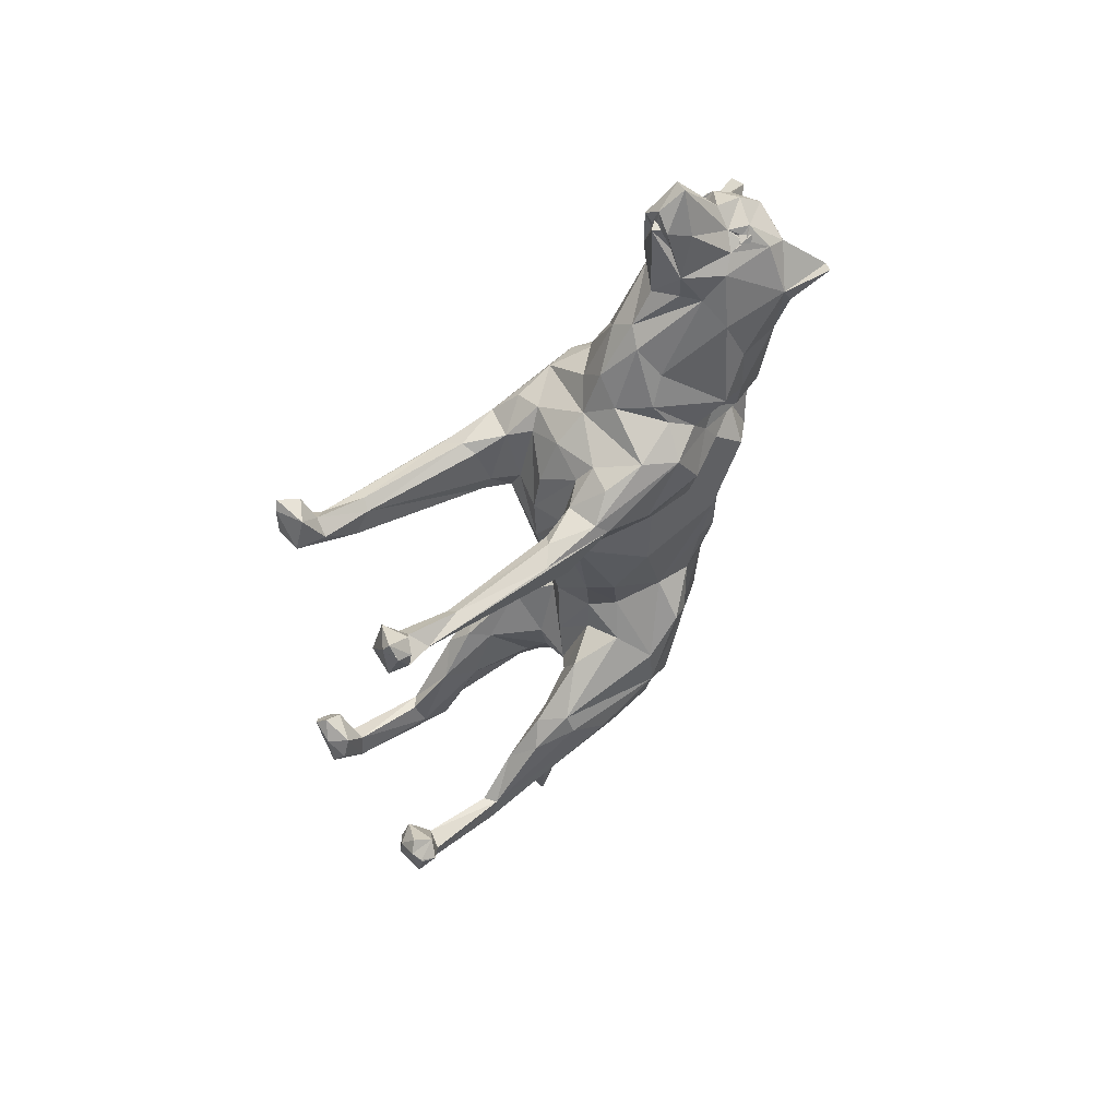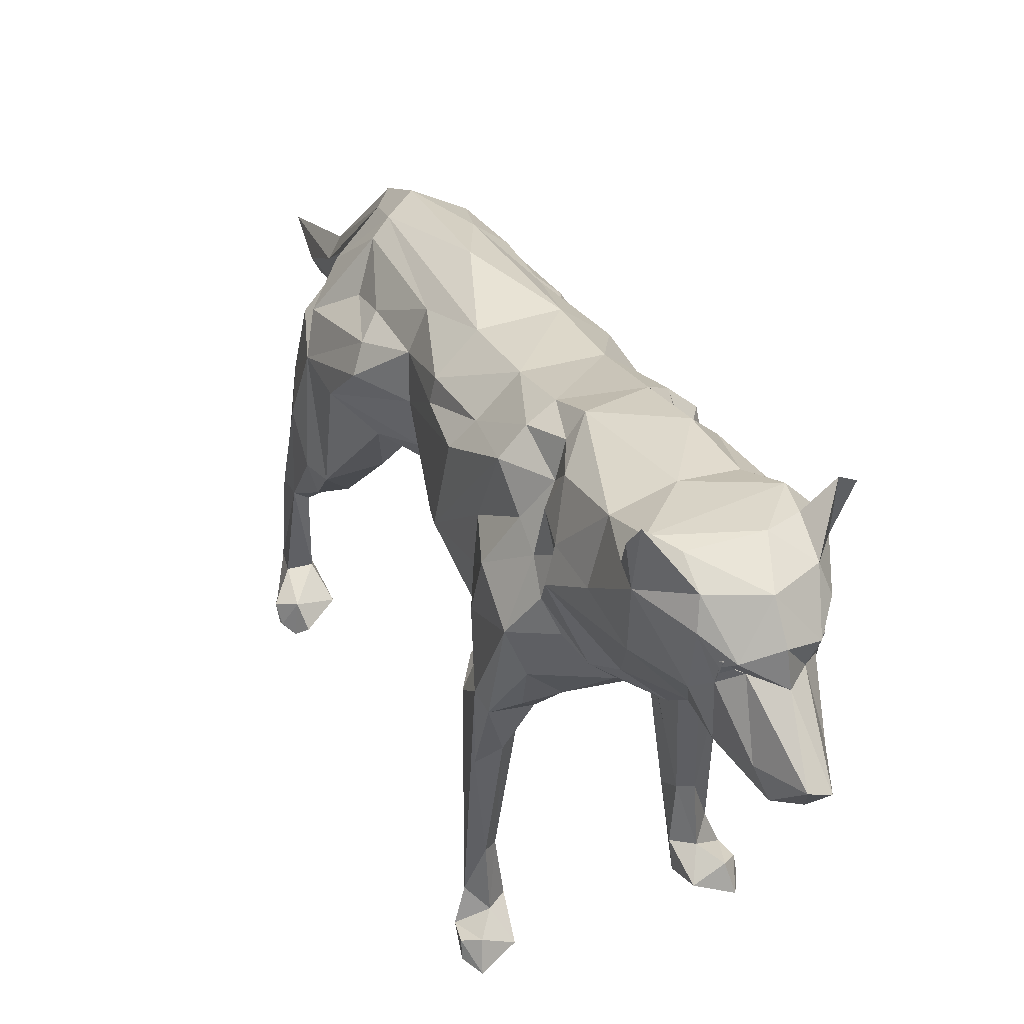
<metadata>
{"format":"obj","ext":"obj","renderer":"f3d","projection":"perspective","resolution":1024,"background":"white","views":[{"elev":54.1,"azim":55.2,"up":"+Z"},{"elev":39.1,"azim":-23.0,"up":"+Y"}]}
</metadata>
<code>
o wolf
v 0.991 13.26 13.01
v 0.6352 13.44 13.21
v 2.101 11.21 7.769
v 1.796 12.15 7.712
v 2.315 12.14 8.429
v 1.718 7.442 -5.775
v 2.012 5.194 -6.531
v 1.696 5.614 -5.262
v -1.24 10.56 9.57
v -1.776 12.37 10.91
v 0.9994 13.62 13.14
v 0.03207 10.38 10.71
v 0 11.02 11.67
v -0.9164 11.52 11.74
v 1.72 7.372 4.201
v 2.829 7.66 6.135
v -0.9091 13.21 1.74
v -0.8528 13.53 3.808
v -1.862 6.397 4.183
v -1.673 6.546 4.722
v -2.161 2.54 5.554
v -1.72 7.372 4.201
v -1.487 7.908 1.568
v -1.749 11.71 -0.02609
v -2.069 11.86 1.96
v -1.941 12.46 1.979
v -0.7813 9.302 8.527
v 0 9.326 9.22
v -0.5843 10.16 10.31
v -3.286 0.6683 6.323
v -3.318 0.2383 6.44
v -3.047 0.1476 6.945
v -2.829 7.66 6.135
v -2.537 6.412 4.733
v -2.897 1.447 5.579
v -0.1346 11.12 14.22
v 0.08263 10.85 14.17
v -2.795 5.536 5.993
v 2.05 8.745 -1.278
v 1.717 7.312 -1.975
v 2.692 6.334 -3.097
v -2.111 7.882 -5.705
v -2.671 8.229 -4.987
v -1.473 9.908 -5.464
v 0.9616 13.47 3.855
v 1.941 12.46 1.979
v 0.9484 13.19 1.72
v -2.103 0.08231 -6.428
v -3.002 0.06524 -5.174
v -3.042 0.2267 -6.398
v 0.7966 7.911 -4.401
v 0.4723 7.731 -3.449
v 0 8.144 -4.595
v 1.994 12.19 6.465
v 2.657 11 6.129
v 2.196 11.1 4.838
v 1.807 11.65 -1.787
v 1.342 12.41 -2.01
v 1.289 12.62 -0.1145
v -2.696 10.22 7.37
v -2.657 11 6.129
v -2.32 0.07359 -5.504
v 0.4066 11.3 13.48
v 0.8558 11.35 12.68
v 0.7746 11.41 11.9
v -2.616 9.268 5.458
v -2.225 9.73 4.66
v 1.401 15.05 10.65
v 1.056 14.68 9.571
v -3.194 0.6232 5.736
v -2.915 0.8311 6.621
v -2.488 1.058 6.024
v -2.047 8.764 -1.266
v -1.11 8.393 -0.2104
v 1.776 12.37 10.91
v 1.958 14.24 11.38
v -1.807 11.65 -1.787
v -2.314 11.26 -1.334
v 0.8619 14.21 6.07
v 1.5 13.7 5.636
v 1.838 12.98 7.306
v 1.399 13.15 6.796
v 1.588 13.96 7.641
v -1.561 15.09 11.07
v -1.142 15.08 11.71
v 0.4068 15.21 11.89
v 2.882 9.626 -3.41
v 2.841 9.551 -2.046
v -1.953 14.5 10.92
v -1.565 14.43 9.556
v -1.958 14.24 11.38
v 2.401 9.519 2.943
v 1.813 10.53 0.1182
v 2.33 12 3.662
v -0.82 13.43 13.13
v -0.8166 13.68 13.36
v -2.257 5.956 6.222
v -1.859 6.161 5.989
v -1.644 7.112 6.421
v 2.103 0.08231 -6.428
v 2.32 0.07359 -5.504
v 1.81 0.3627 -6.055
v 0 14.74 13.03
v -1.404 8.113 7.293
v -1.12 7.723 6.72
v 0 7.82 7.181
v 2.897 1.447 5.579
v 2.686 0.8688 5.219
v 2.075 6.745 4.074
v -2.882 9.626 -3.41
v -2.841 9.551 -2.046
v -2.646 10.67 -1.026
v -3.272 0.2646 -5.515
v -3.304 0.7272 -5.692
v -0.8589 11.35 12.66
v 1.23 15.1 11.54
v 0.2038 11.81 15.2
v 0.7176 11.75 13.95
v 1.24 10.56 9.57
v 0 12.77 -4.259
v 1.075 12.34 -3.72
v 0.5253 12.01 -5.009
v 1.145 14.7 12.49
v 0 8.745 7.953
v -1.164 14.7 12.46
v -1.924 15.78 11.62
v -2.908 0.0109 6.669
v -3.313 0.2318 6.46
v 1 12.94 12.88
v 0.9548 13.4 13.03
v -0.3179 7.98 -9.177
v -0.516 12.01 -5.019
v 0 8.528 -9.193
v 2.876 0.8973 -5.279
v 1.91 0.6257 -5.405
v 2.743 0.3139 -4.922
v -0.5765 13.28 13.23
v -0.2444 11.91 15.11
v -1.717 7.312 -1.975
v -2.692 6.334 -3.097
v -0.3197 10.53 -5.501
v -1.034 9.474 -5.609
v -1.634 6.236 -3.514
v -1.923 4.56 -4.903
v -1.696 5.614 -5.262
v -0.2344 14.83 9.601
v -2.46 3.421 -7.022
v -3.027 7.57 -4.264
v -2.564 5.198 -6.131
v -1.289 12.62 -0.1145
v 2.674 7.319 6.478
v 1.644 7.112 6.421
v 2.257 5.956 6.222
v 1.749 11.71 -0.02609
v 1.862 6.397 4.183
v 2.142 2.07 4.845
v -2.578 5.192 -4.095
v -2.506 3.633 -6.165
v -1.87 10.34 -4.947
v -2.33 12 3.662
v -2.116 13.11 5.693
v -1.811 12.63 3.847
v -2.153 3.369 -6.162
v -1.961 3.627 -6.896
v 0 11.1 14.27
v 0.2276 11.1 14.09
v 0 11.13 14.64
v 2.696 10.22 7.37
v -3.268 0.2562 -5.493
v 2.671 8.229 -4.987
v 2.111 7.882 -5.705
v 1.471 9.844 -5.498
v -2.063 12.93 8.311
v -1.588 13.96 7.641
v -1.838 12.98 7.306
v 3.272 0.2646 -5.515
v 3.002 0.06524 -5.174
v -0.7702 13.42 13.04
v -2.006 12.92 9.654
v -2.318 9.175 7.599
v 2.032 1.1 -6.925
v -0.0296 7.888 -0.188
v 0.6837 13.21 12.94
v 0.5488 13.31 13.04
v -2.142 2.07 4.845
v 1.961 3.627 -6.896
v 2.073 4.513 -7.366
v -0 11.96 -5.734
v 3.042 0.2267 -6.398
v 1.092 13.38 12.86
v 2.621 1.114 -6.991
v 1.763 11.29 -2.969
v 2.509 10.47 -3.947
v 2.941 6.427 -3.657
v 0.9075 13.23 12.85
v -2.055 5.624 -3.435
v 1.025 13.72 13.01
v 0.8702 13.79 13.12
v 2.73 1.148 -6.352
v 0.03365 13.14 13.78
v 0 13.96 13.62
v 1.107 13.57 12.92
v 1.177 11.92 11.74
v -1.307 12.59 12.45
v 0.6022 13.67 13.17
v 0.5252 13.49 13.11
v 0.8166 13.68 13.36
v 1.323 14.07 12.73
v 0.7271 13.75 13.15
v -1.994 12.19 6.465
v -1.399 13.15 6.796
v -1.139 13.99 6.695
v -1.5 13.7 5.636
v 2.225 9.73 4.66
v 0.5697 13.14 13.29
v -1.201 12.28 -3.521
v -1.984 11.75 7.136
v 3.027 7.57 -4.264
v -0.726 14.49 6.642
v -1.763 11.29 -2.969
v -2.509 10.47 -3.947
v 1.914 15.73 11.61
v -1.796 12.15 7.712
v -2.315 12.14 8.429
v -2.073 4.513 -7.366
v -2.156 1.259 -6.176
v -1.514 10.11 8.733
v -2.101 11.21 7.769
v -1.827 10.48 8.129
v -2.941 6.427 -3.657
v -3.237 0.2487 -5.444
v -2.876 0.8973 -5.279
v 2.46 3.421 -7.022
v 2.564 5.198 -6.131
v -0.4063 11.3 13.48
v 1.608 14.34 9.598
v 2.063 12.93 8.311
v -0.2276 11.1 14.09
v 0 6.491 -10.76
v 0 7.159 -12.41
v 0.2588 7.046 -10.68
v 2.537 6.412 4.733
v -2.196 11.1 4.838
v 2.646 10.67 -1.026
v -0.7271 13.75 13.15
v -0.8702 13.79 13.12
v -2.032 1.1 -6.925
v -1.91 0.6257 -5.405
v 0.04784 6.988 -9.19
v 0.3179 7.98 -9.177
v -0.5252 13.49 13.11
v -2.686 0.8688 5.219
v -2.075 6.745 4.074
v -2.73 1.148 -6.352
v -2.387 9.787 -4.909
v -0.991 13.26 13.01
v -1.107 13.57 12.92
v -1 12.94 12.88
v 1.517 9.073 -0.1535
v 1.934 8.637 1.517
v 1.487 7.908 1.568
v 1.641 11.13 -4.719
v 2.116 13.11 5.693
v -0.9075 13.23 12.85
v -1.092 13.38 12.86
v 0.6924 12.85 -2.36
v -1.934 8.637 1.517
v -1.517 9.073 -0.1535
v -0.5488 13.31 13.04
v 0.2235 11.16 14.1
v -0.6837 13.21 12.94
v 2.506 3.633 -6.165
v 0.9722 14.57 7.703
v -0.841 14.03 5.536
v -0.6352 13.44 13.21
v -0.6022 13.67 13.17
v -0.9994 13.62 13.14
v -1.025 13.72 13.01
v 2.616 9.268 5.458
v -2.012 5.194 -6.531
v 2.318 9.175 7.599
v 2.156 1.259 -6.176
v 2.153 3.369 -6.162
v -0.5018 11.07 14.23
v -3.013 0.04336 5.584
v -2.092 0.1006 5.67
v -0.2588 7.046 -10.68
v -2.248 15.6 11.69
v -1.323 14.07 12.73
v 2.908 0.0109 6.669
v 3.047 0.1476 6.945
v -0.9375 13.4 12.99
v 1.404 8.113 7.293
v 1.034 9.474 -5.609
v -0.7489 12.6 -3.729
v -0.01341 13.28 -0.8092
v 0.5018 11.07 14.23
v 2.006 12.92 9.654
v 0.5053 10.14 -6.488
v 2.314 11.26 -1.334
v 1.984 11.75 7.136
v -0.9035 13.51 13.12
v -1.029 13.45 13.06
v -1.641 11.13 -4.719
v 0 9.503 -6.52
v 0.7842 13.41 13.05
v 0.9742 8.35 -1.517
v 0 7.922 -2.472
v 0.7813 9.302 8.527
v 2.387 9.787 -4.909
v 1.87 10.34 -4.947
v 0 7.053 3.356
v 3.304 0.7272 -5.692
v 3.237 0.2487 -5.444
v 1.827 10.48 8.129
v 1.12 7.723 6.72
v 1.514 10.11 8.733
v 0.5843 10.16 10.31
v -2.216 7.975 7.144
v -1.421 7.112 4.34
v -1.071 7.22 5.032
v -0.9742 8.35 -1.517
v 2.161 2.54 5.554
v 2.485 2.649 5.808
v -2.621 1.114 -6.991
v 1.064 7.354 -3.075
v -2.674 7.319 6.478
v -1.718 7.442 -5.775
v 1.279 7.457 -4.908
v -1.81 0.3627 -6.055
v 1.139 13.99 6.695
v -1.813 10.53 0.1182
v 2.578 5.192 -4.095
v 1.673 6.546 4.722
v 1.859 6.161 5.989
v -2.401 9.519 2.943
v 3.013 0.04336 5.584
v 3.194 0.6232 5.736
v 0 6.99 4.839
v 1.013 13.47 13.05
v -0.7176 11.75 13.95
v 2.002 1.017 5.642
v 2.092 0.1006 5.67
v -0.125 10.59 -5.716
v 1.634 6.236 -3.514
v 2.216 7.975 7.144
v -2.485 2.649 5.808
v 1.307 12.59 12.45
v -2.154 0.4395 6.629
v 0.3558 11.01 -5.59
v 0.2681 10.55 -5.498
v 1.421 7.112 4.34
v 0.5955 8.988 -5.335
v -0.5911 8.979 -5.317
v 0 7.206 5.934
v -0.7195 7.671 -3.292
v 1.811 12.63 3.847
v 2.069 11.86 1.96
v 2.248 15.6 11.69
v -2.743 0.3139 -4.922
v 3.268 0.2562 -5.493
v 0.9035 13.51 13.12
v 1.923 4.56 -4.903
v 2.055 5.624 -3.435
v -0.5053 10.14 -6.488
v -1.279 7.457 -4.908
v -0.7966 7.911 -4.401
v 2.795 5.536 5.993
v -0.1652 7.144 -9.278
v 1.953 14.5 10.92
v 3.318 0.2383 6.44
v 1.071 7.22 5.032
v 0.8314 13.44 13.14
v -2.002 1.017 5.642
v 1.039 8.339 -0.2445
v 3.286 0.6683 6.323
v 3.313 0.2318 6.46
v 2.915 0.8311 6.621
v 2.488 1.058 6.024
v 2.154 0.4395 6.629
f 3 4 5
f 6 7 8
f 11 2 1
f 12 13 14
f 19 20 21
f 24 25 26
f 27 28 29
f 30 31 32
f 33 34 35
f 38 33 35
f 39 40 41
f 42 43 44
f 45 46 47
f 48 49 50
f 51 52 53
f 54 55 56
f 57 58 59
f 49 48 62
f 63 37 64
f 66 61 67
f 70 71 72
f 24 77 78
f 45 79 80
f 81 82 83
f 84 85 86
f 18 47 17
f 89 90 91
f 92 93 94
f 97 98 99
f 100 101 102
f 86 85 103
f 104 105 106
f 107 108 109
f 110 111 112
f 113 114 50
f 120 121 122
f 116 86 123
f 28 27 124
f 125 85 126
f 127 128 31
f 131 132 133
f 134 135 136
f 139 73 140
f 44 141 142
f 143 144 145
f 90 84 146
f 147 148 149
f 66 33 60
f 24 150 77
f 151 152 153
f 59 154 57
f 155 109 156
f 144 157 158
f 160 161 162
f 163 164 144
f 165 166 167
f 49 169 113
f 68 69 146
f 170 171 172
f 137 96 95
f 173 174 175
f 179 91 90
f 102 135 181
f 23 74 182
f 183 2 184
f 183 1 2
f 185 19 21
f 186 187 181
f 189 176 177
f 181 187 191
f 121 192 193
f 196 139 140
f 1 195 190
f 11 197 198
f 199 189 191
f 96 200 201
f 202 11 1
f 65 203 64
f 204 91 10
f 197 11 202
f 2 205 206
f 123 207 208
f 209 2 11
f 210 211 161
f 150 24 26
f 205 2 209
f 211 212 213
f 56 214 92
f 117 215 200
f 195 1 183
f 216 77 150
f 161 211 213
f 184 2 206
f 175 211 217
f 194 218 87
f 220 216 221
f 116 123 222
f 173 223 224
f 202 1 190
f 211 210 217
f 149 225 147
f 163 158 226
f 227 224 228
f 27 227 229
f 230 140 110
f 231 49 232
f 218 233 234
f 14 13 115
f 46 59 47
f 27 180 124
f 83 236 237
f 9 29 14
f 239 240 241
f 109 242 107
f 209 11 198
f 13 12 65
f 161 243 210
f 60 228 217
f 217 210 61
f 244 93 88
f 277 245 246
f 247 226 248
f 249 241 250
f 254 114 232
f 255 43 110
f 100 177 101
f 111 140 73
f 146 219 90
f 33 22 34
f 259 260 261
f 95 178 137
f 221 159 110
f 262 121 193
f 92 94 263
f 61 210 243
f 256 257 265
f 223 173 175
f 138 117 200
f 13 37 115
f 267 268 23
f 275 269 251
f 126 84 89
f 256 264 271
f 272 233 218
f 45 18 274
f 275 276 245
f 22 66 67
f 61 60 217
f 275 245 277
f 223 228 224
f 276 275 251
f 277 278 257
f 55 279 214
f 145 225 280
f 277 257 256
f 15 16 242
f 278 277 246
f 264 256 265
f 282 186 181
f 133 240 131
f 10 91 179
f 272 283 282
f 284 167 138
f 283 186 282
f 285 252 286
f 256 271 275
f 275 271 269
f 88 41 87
f 240 287 131
f 91 288 89
f 170 234 171
f 204 258 289
f 41 194 87
f 32 71 30
f 233 272 191
f 164 145 144
f 258 137 292
f 215 207 201
f 106 293 124
f 115 204 14
f 84 126 85
f 120 295 296
f 297 118 117
f 295 120 132
f 85 125 103
f 268 73 74
f 76 75 298
f 249 250 299
f 179 224 10
f 57 154 300
f 194 272 218
f 191 272 199
f 244 300 154
f 273 146 69
f 82 81 301
f 293 281 124
f 302 96 303
f 219 274 212
f 216 304 221
f 96 201 103
f 181 191 100
f 215 130 306
f 303 289 258
f 18 162 213
f 307 308 52
f 281 309 124
f 255 110 159
f 128 127 32
f 87 310 311
f 216 220 77
f 170 310 87
f 313 134 314
f 3 315 168
f 154 59 46
f 34 253 35
f 78 112 24
f 20 99 98
f 293 316 152
f 317 119 318
f 232 114 231
f 149 43 42
f 20 98 21
f 180 319 104
f 118 129 215
f 266 59 58
f 10 14 204
f 15 279 16
f 169 49 231
f 144 143 196
f 9 10 224
f 224 179 173
f 88 87 244
f 284 115 235
f 73 139 322
f 275 277 256
f 325 48 50
f 29 12 14
f 326 307 52
f 99 327 97
f 26 25 162
f 54 82 301
f 158 230 148
f 158 254 226
f 280 42 328
f 82 263 80
f 134 282 135
f 8 329 6
f 213 162 161
f 148 110 43
f 220 221 78
f 4 3 301
f 62 48 330
f 282 181 135
f 225 247 325
f 204 289 91
f 144 196 157
f 289 125 91
f 331 79 273
f 30 70 31
f 332 24 112
f 320 22 23
f 294 6 329
f 154 93 244
f 236 83 69
f 313 199 134
f 41 333 194
f 333 272 194
f 152 334 335
f 67 243 336
f 337 108 338
f 93 92 260
f 105 321 339
f 208 207 340
f 33 327 60
f 60 180 229
f 252 35 253
f 115 284 341
f 342 156 343
f 299 344 305
f 321 105 99
f 193 192 300
f 27 229 180
f 132 44 304
f 329 8 345
f 79 219 273
f 22 253 34
f 346 151 281
f 35 347 38
f 346 293 152
f 216 295 304
f 203 75 348
f 311 310 172
f 315 309 281
f 72 71 349
f 168 55 301
f 331 80 79
f 274 219 79
f 350 122 351
f 252 285 70
f 155 156 323
f 352 15 109
f 238 165 167
f 304 159 221
f 129 348 208
f 320 182 312
f 45 47 18
f 51 329 345
f 349 127 286
f 119 317 5
f 196 140 157
f 353 51 53
f 93 259 88
f 50 114 254
f 212 211 174
f 172 171 294
f 334 155 323
f 354 142 141
f 352 109 155
f 106 105 355
f 351 172 294
f 139 356 322
f 123 208 76
f 290 343 337
f 82 331 83
f 215 201 200
f 96 289 303
f 357 94 358
f 222 76 359
f 62 360 49
f 27 29 227
f 361 177 176
f 182 322 308
f 15 352 261
f 150 295 216
f 122 350 299
f 302 95 96
f 187 7 234
f 90 173 179
f 110 112 78
f 357 80 263
f 8 186 363
f 227 228 229
f 28 12 29
f 347 35 72
f 345 363 364
f 311 193 87
f 253 320 19
f 31 285 127
f 237 4 81
f 284 238 167
f 327 319 180
f 91 126 288
f 263 94 357
f 92 15 260
f 125 126 91
f 139 143 356
f 43 255 44
f 90 174 173
f 102 181 100
f 223 175 217
f 311 262 193
f 226 254 232
f 280 149 42
f 142 354 366
f 51 326 52
f 211 175 174
f 12 318 203
f 75 119 5
f 339 321 312
f 222 123 76
f 280 328 145
f 108 156 109
f 147 158 148
f 123 86 103
f 366 367 143
f 187 186 8
f 317 309 315
f 76 298 236
f 26 18 17
f 316 355 339
f 352 182 261
f 218 234 170
f 297 166 63
f 332 25 24
f 326 51 345
f 103 207 123
f 353 294 329
f 41 88 39
f 13 65 64
f 368 153 324
f 287 369 131
f 113 50 49
f 158 157 230
f 354 353 53
f 40 364 41
f 140 111 110
f 116 370 68
f 318 309 317
f 219 174 90
f 328 142 366
f 132 120 188
f 174 219 212
f 12 28 318
f 268 74 23
f 68 84 86
f 134 136 177
f 83 273 69
f 156 342 323
f 337 371 290
f 292 137 178
f 96 125 289
f 113 231 114
f 322 182 73
f 228 223 217
f 122 299 250
f 22 267 23
f 236 370 76
f 199 272 282
f 372 334 152
f 221 110 78
f 351 122 172
f 373 362 207
f 104 319 99
f 203 119 75
f 41 364 333
f 182 352 312
f 5 317 3
f 187 233 191
f 352 155 334
f 177 361 314
f 222 359 370
f 360 232 49
f 374 185 21
f 316 106 355
f 150 26 17
f 160 25 332
f 87 218 170
f 248 232 360
f 229 228 60
f 306 373 215
f 329 51 353
f 325 247 48
f 96 103 125
f 355 105 339
f 354 141 353
f 375 259 261
f 207 215 373
f 238 284 235
f 312 352 372
f 270 37 63
f 349 32 127
f 58 121 266
f 151 346 152
f 262 122 121
f 374 21 72
f 321 20 320
f 192 57 300
f 367 354 53
f 333 363 272
f 234 7 171
f 120 296 266
f 227 9 224
f 164 163 226
f 314 176 313
f 186 283 363
f 16 279 168
f 297 64 118
f 35 252 70
f 316 293 106
f 180 104 124
f 273 83 331
f 208 348 76
f 371 376 291
f 326 40 307
f 162 18 26
f 298 5 237
f 121 120 266
f 192 58 57
f 132 141 44
f 20 321 99
f 260 15 261
f 244 87 300
f 274 18 213
f 28 309 318
f 147 225 325
f 253 19 185
f 349 374 72
f 182 74 73
f 366 145 328
f 172 122 262
f 286 374 349
f 363 345 8
f 331 82 80
f 358 154 46
f 70 285 31
f 145 366 143
f 305 369 249
f 332 336 160
f 304 44 159
f 336 243 161
f 36 37 270
f 350 351 344
f 347 21 97
f 105 104 99
f 60 61 66
f 363 283 272
f 108 107 338
f 364 363 333
f 116 68 86
f 132 304 295
f 35 70 72
f 37 13 64
f 225 164 247
f 375 182 308
f 38 97 327
f 215 129 130
f 59 266 47
f 171 6 294
f 42 44 142
f 133 132 188
f 323 324 153
f 101 135 102
f 157 140 230
f 136 101 177
f 349 71 32
f 313 176 189
f 100 191 189
f 177 100 189
f 219 146 273
f 15 92 214
f 151 16 168
f 168 281 151
f 16 368 107
f 213 212 274
f 351 353 141
f 118 64 129
f 344 365 305
f 375 261 182
f 334 372 352
f 226 232 248
f 346 281 293
f 77 220 78
f 45 274 79
f 328 42 142
f 377 290 371
f 348 64 203
f 367 356 143
f 240 133 250
f 160 336 161
f 365 132 131
f 166 297 167
f 294 353 351
f 135 101 136
f 148 230 110
f 255 159 44
f 279 15 214
f 200 96 137
f 378 338 379
f 338 376 371
f 237 236 298
f 208 340 129
f 163 144 158
f 249 239 241
f 335 153 152
f 378 291 376
f 201 207 103
f 4 237 5
f 215 117 118
f 345 40 326
f 129 340 130
f 55 168 279
f 344 132 365
f 81 4 301
f 158 325 254
f 87 193 300
f 376 338 378
f 336 332 267
f 122 250 133
f 310 170 172
f 324 107 368
f 82 54 263
f 138 137 341
f 36 115 37
f 108 337 343
f 290 377 291
f 9 14 10
f 248 62 330
f 164 226 247
f 97 38 347
f 138 167 117
f 160 162 25
f 5 298 75
f 342 380 379
f 40 39 307
f 56 92 263
f 56 55 214
f 56 263 54
f 171 7 6
f 249 369 239
f 292 303 258
f 132 344 141
f 357 45 80
f 286 127 285
f 185 252 253
f 291 380 290
f 120 122 188
f 164 225 145
f 337 338 371
f 199 282 134
f 153 335 323
f 52 356 53
f 320 312 321
f 68 370 236
f 375 307 39
f 116 222 370
f 236 69 68
f 192 121 58
f 241 240 250
f 258 341 137
f 286 252 185
f 342 343 380
f 323 342 379
f 350 344 299
f 3 317 315
f 280 225 149
f 307 375 308
f 149 148 43
f 16 151 368
f 98 97 21
f 83 237 81
f 64 297 63
f 107 324 379
f 295 150 17
f 115 258 204
f 332 112 111
f 324 323 379
f 54 301 55
f 268 267 332
f 242 16 107
f 305 365 369
f 359 76 370
f 356 367 53
f 9 227 29
f 296 17 47
f 180 60 327
f 318 119 203
f 378 379 380
f 308 322 52
f 137 138 200
f 378 380 291
f 281 168 315
f 62 248 360
f 158 147 325
f 177 314 134
f 22 320 253
f 187 8 7
f 372 339 312
f 50 254 325
f 313 189 199
f 104 106 124
f 335 334 323
f 187 234 233
f 45 357 46
f 73 268 111
f 3 168 301
f 266 296 47
f 19 320 20
f 39 259 375
f 172 262 311
f 247 330 48
f 115 341 258
f 21 347 72
f 61 243 67
f 66 22 33
f 358 94 93
f 167 297 117
f 207 362 340
f 68 146 84
f 185 374 286
f 319 327 99
f 327 33 38
f 182 320 23
f 109 15 242
f 299 305 249
f 372 316 339
f 89 84 90
f 153 368 151
f 70 30 71
f 36 235 115
f 122 133 188
f 248 330 247
f 336 22 67
f 358 93 154
f 129 64 348
f 76 348 75
f 316 372 152
f 240 239 287
f 12 203 65
f 108 343 156
f 364 40 345
f 367 366 354
f 338 107 379
f 131 369 365
f 358 46 357
f 356 52 322
f 139 196 143
f 290 380 343
f 351 141 344
f 296 295 17
f 260 259 93
f 259 39 88
f 309 28 124
f 288 126 89
f 239 369 287
f 22 336 267
f 268 332 111
f 341 284 138

</code>
